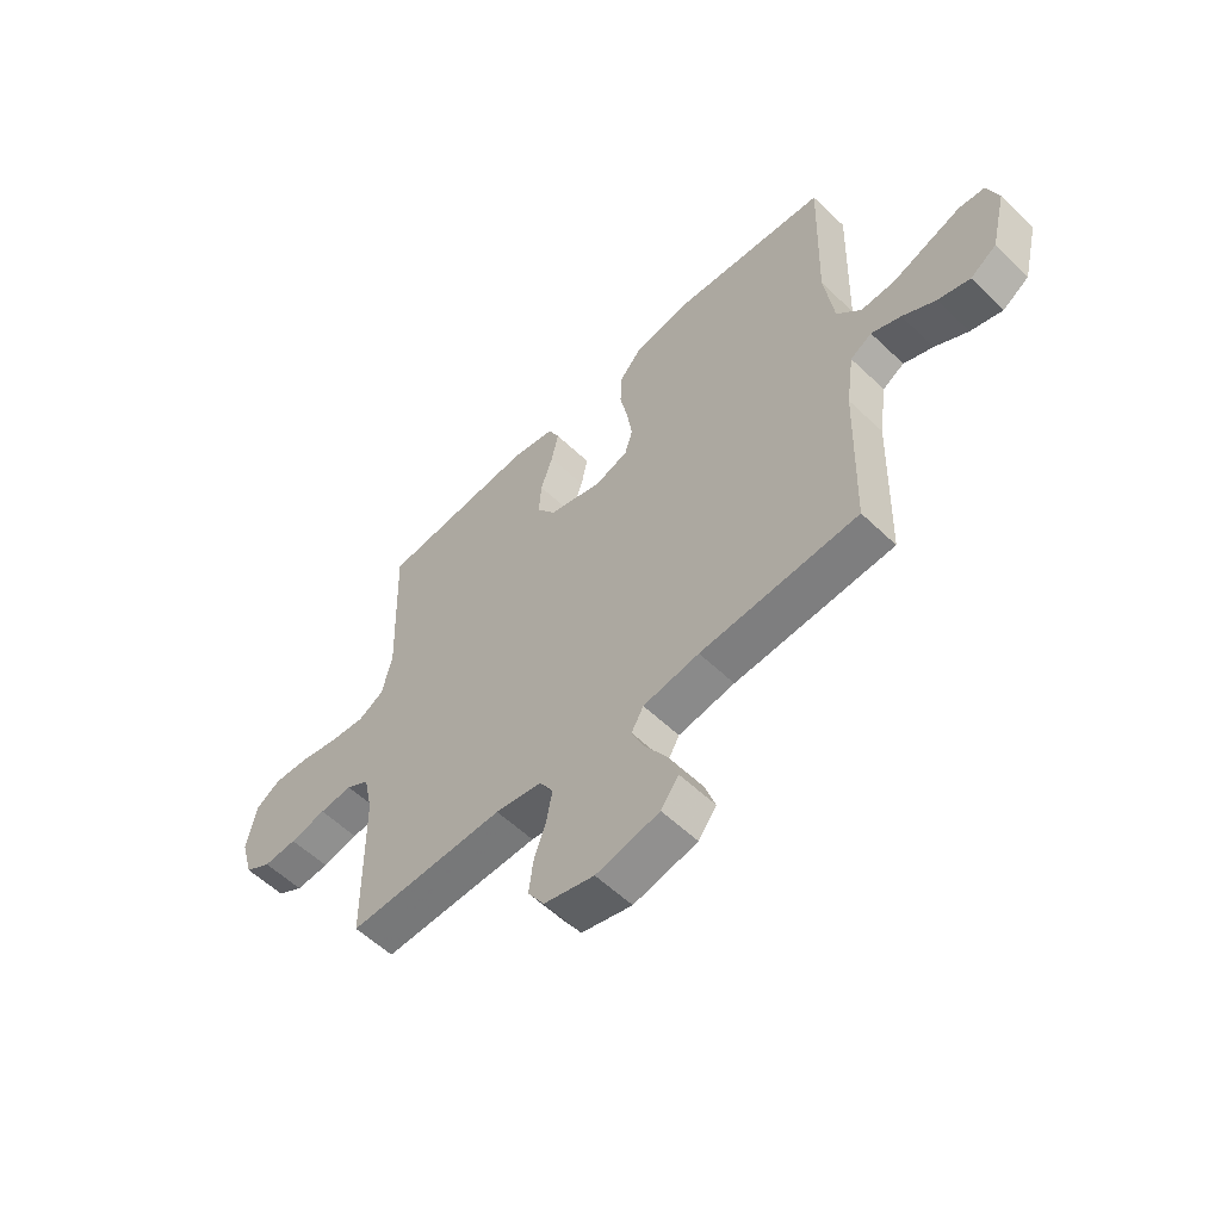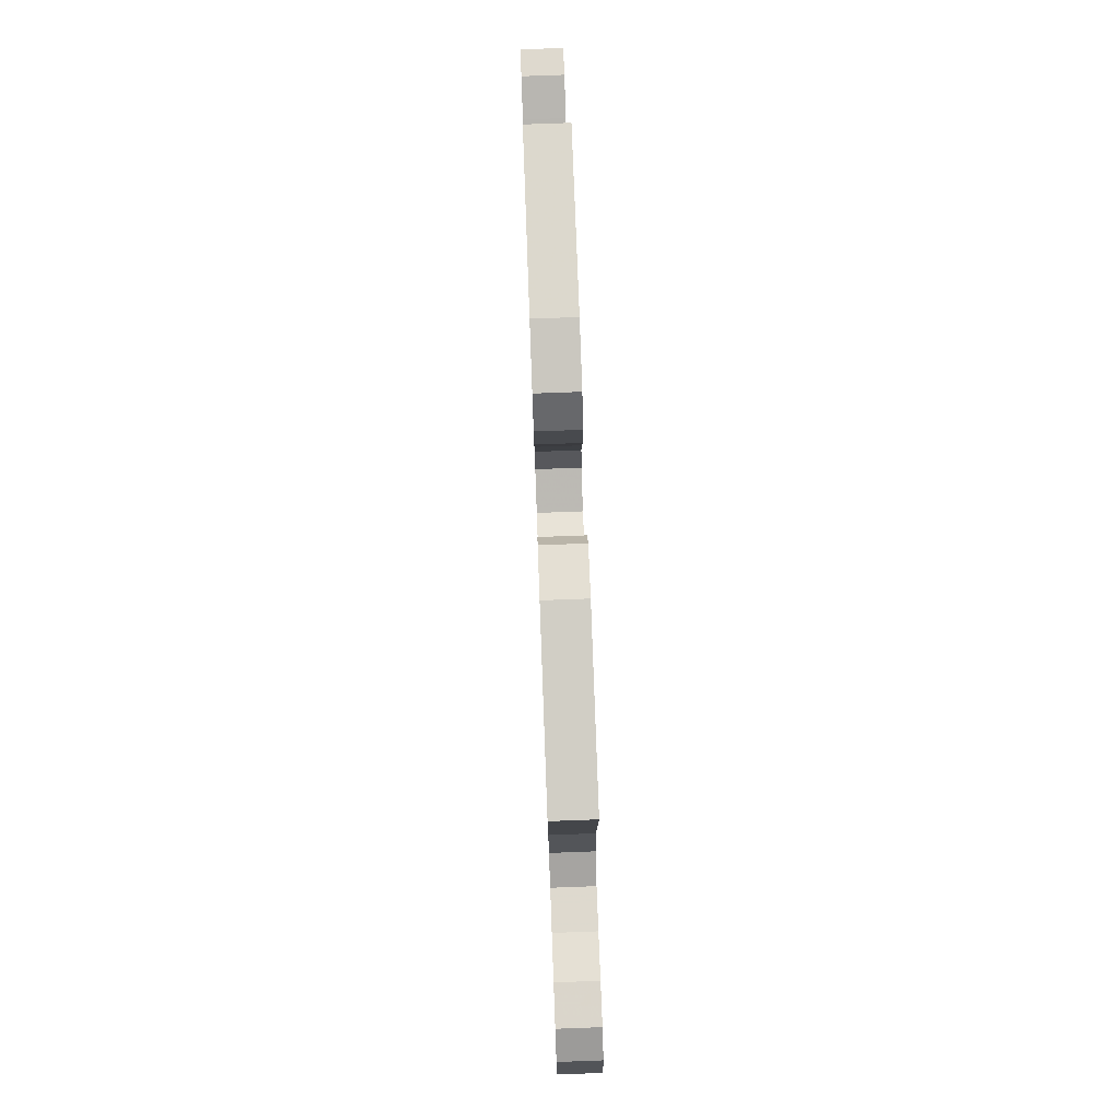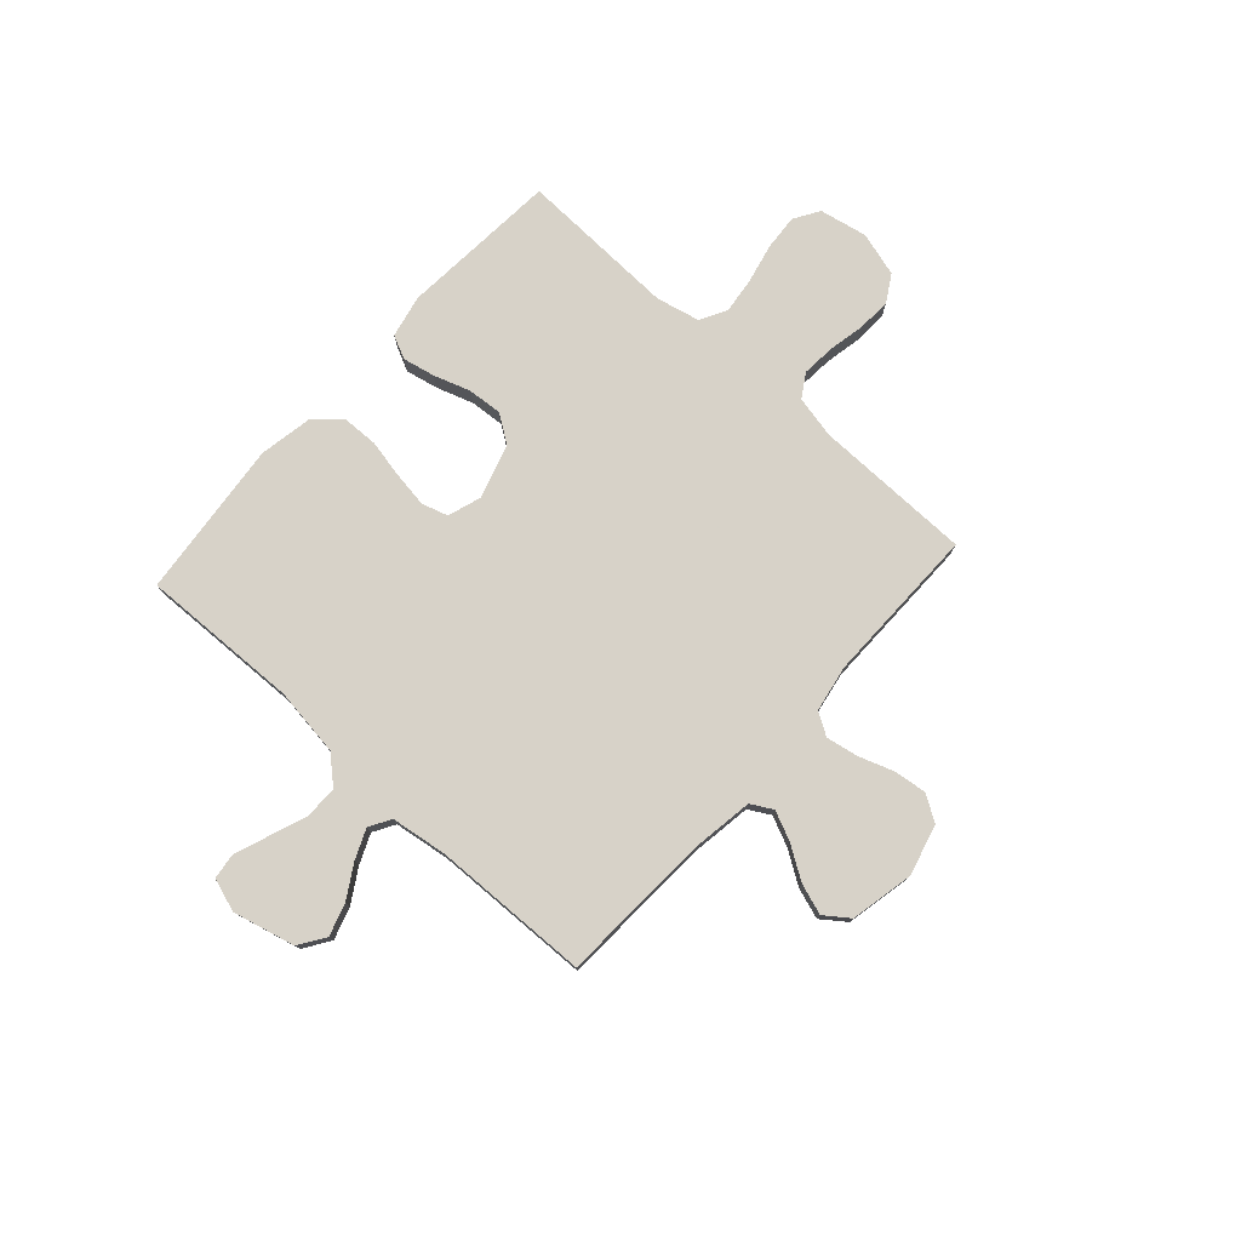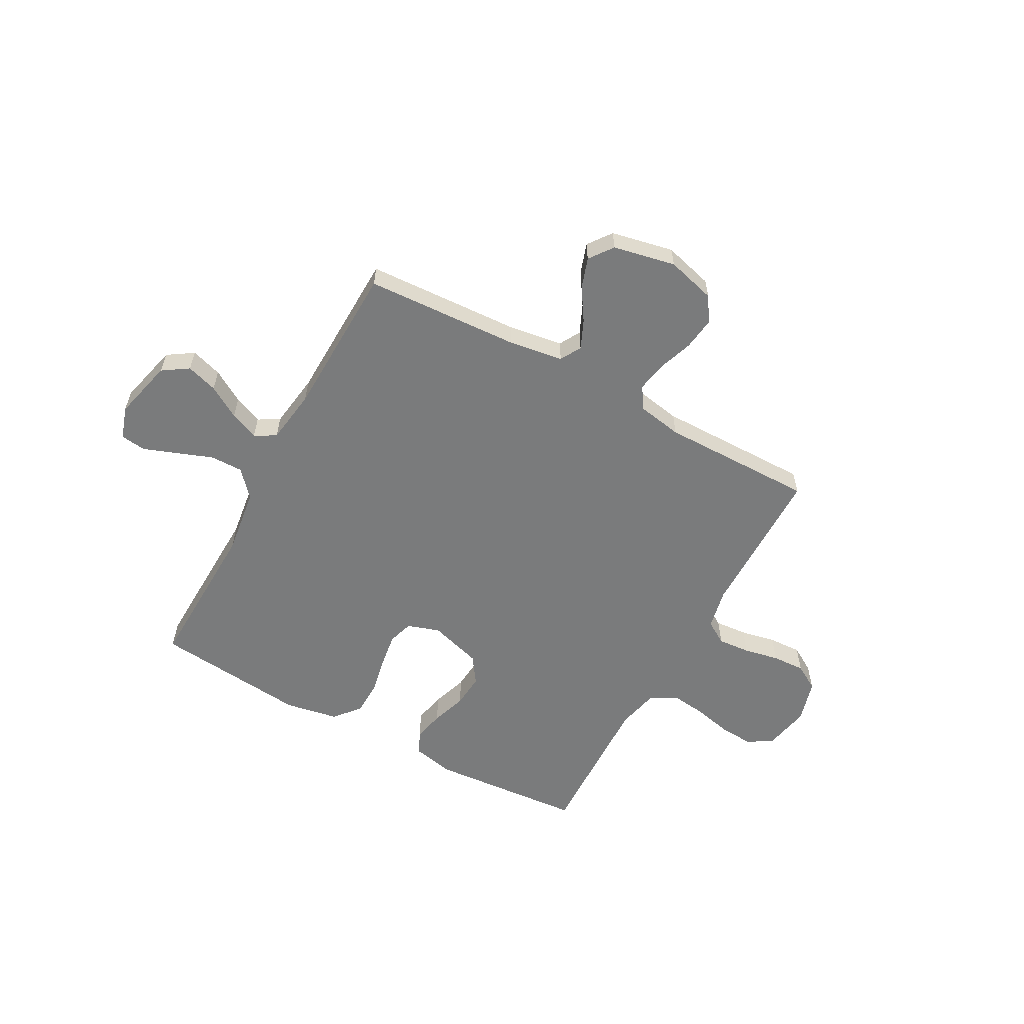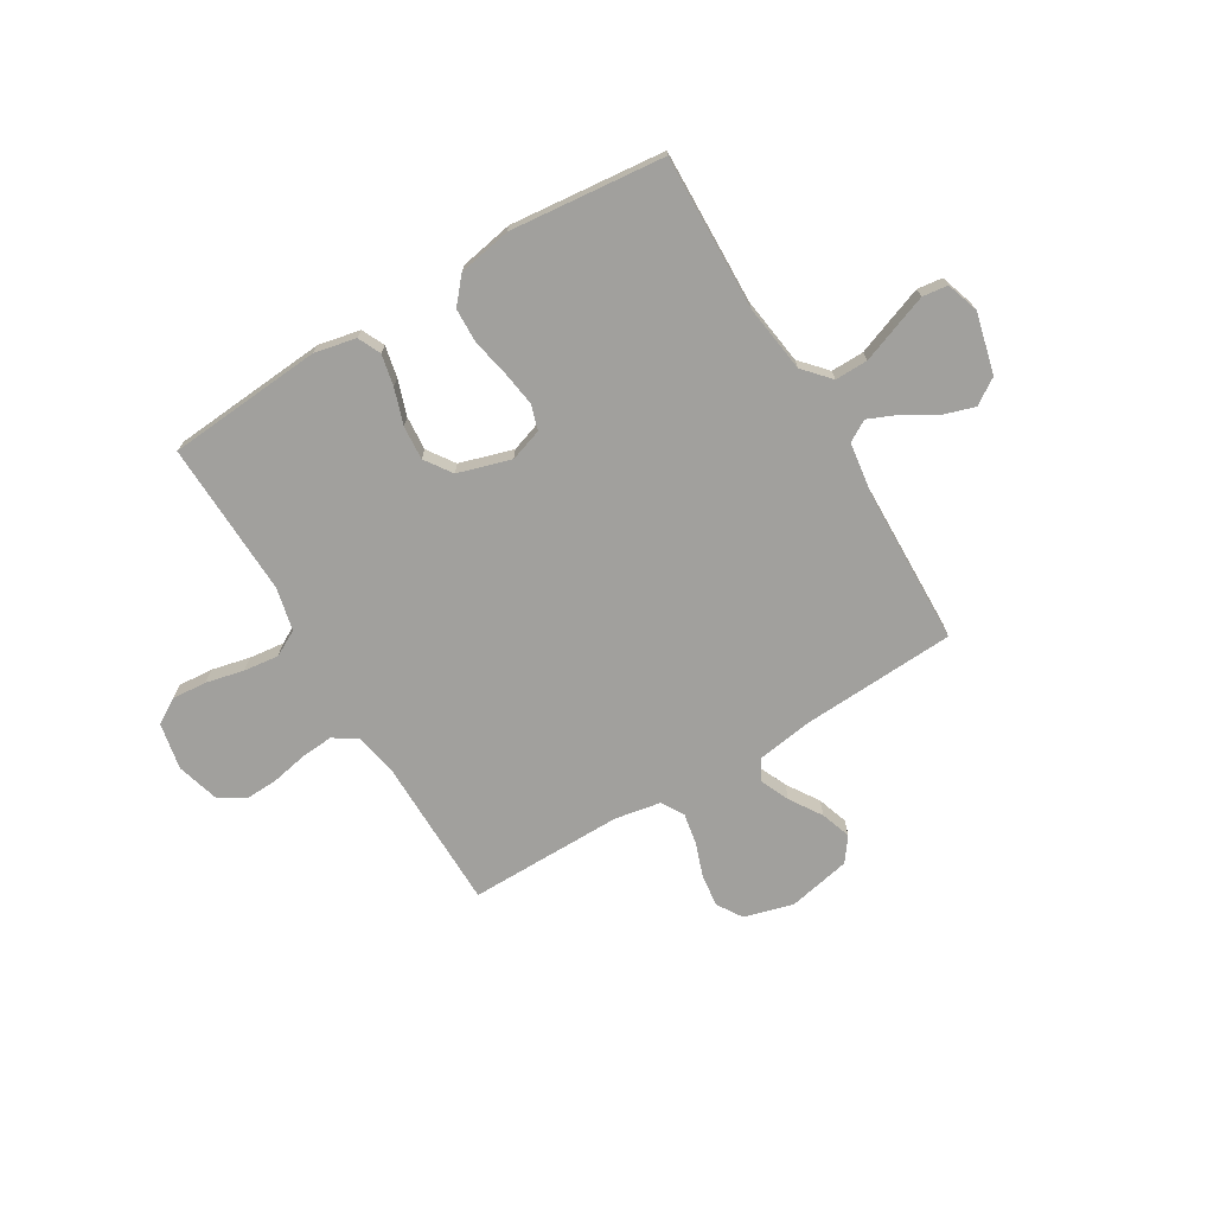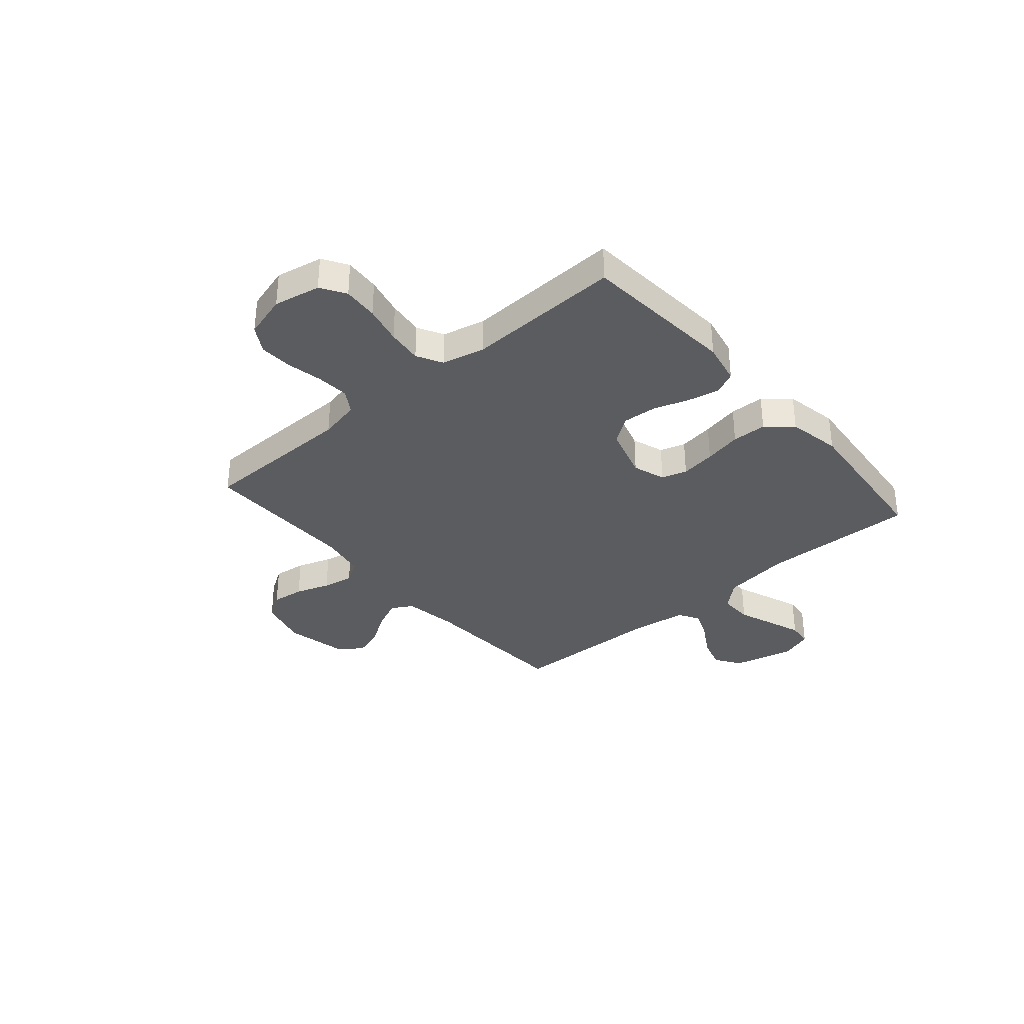
<metadata>
{"format":"obj","ext":"obj","renderer":"f3d","projection":"perspective","resolution":1024,"background":"white","views":[{"elev":-57.0,"azim":45.2,"up":"+Z"},{"elev":78.3,"azim":-92.1,"up":"+Z"},{"elev":77.4,"azim":132.0,"up":"+Y"},{"elev":-58.3,"azim":151.3,"up":"+Y"},{"elev":-71.6,"azim":30.9,"up":"+Y"},{"elev":-34.5,"azim":-49.2,"up":"+Y"}]}
</metadata>
<code>
v -0.5 0.07 0.5
v -0.2 0.07 0.524
v -0.119 0.07 0.507
v -0.098 0.07 0.463
v -0.111 0.07 0.402
v -0.134 0.07 0.333
v -0.139 0.07 0.267
v -0.103 0.07 0.215
v 0 0.07 0.184
v 0.063 0.07 0.205
v 0.078 0.07 0.254
v 0.068 0.07 0.322
v 0.053 0.07 0.395
v 0.055 0.07 0.462
v 0.097 0.07 0.511
v 0.2 0.07 0.53
v 0.5 0.07 0.5
v 0.491 0.07 0.2
v 0.509 0.07 0.069
v 0.555 0.07 0.018
v 0.619 0.07 0.019
v 0.688 0.07 0.045
v 0.753 0.07 0.069
v 0.802 0.07 0.063
v 0.823 0.07 0
v 0.794 0.07 -0.118
v 0.744 0.07 -0.151
v 0.683 0.07 -0.132
v 0.62 0.07 -0.094
v 0.564 0.07 -0.07
v 0.523 0.07 -0.094
v 0.508 0.07 -0.2
v 0.5 0.07 -0.5
v 0.2 0.07 -0.516
v 0.093 0.07 -0.532
v 0.07 0.07 -0.573
v 0.095 0.07 -0.629
v 0.135 0.07 -0.691
v 0.155 0.07 -0.75
v 0.121 0.07 -0.796
v 0 0.07 -0.821
v -0.096 0.07 -0.795
v -0.127 0.07 -0.746
v -0.119 0.07 -0.683
v -0.096 0.07 -0.617
v -0.085 0.07 -0.557
v -0.111 0.07 -0.514
v -0.2 0.07 -0.498
v -0.5 0.07 -0.5
v -0.503 0.07 -0.2
v -0.52 0.07 -0.12
v -0.565 0.07 -0.092
v -0.628 0.07 -0.097
v -0.697 0.07 -0.111
v -0.761 0.07 -0.114
v -0.811 0.07 -0.084
v -0.835 0.07 0
v -0.817 0.07 0.09
v -0.769 0.07 0.12
v -0.701 0.07 0.115
v -0.627 0.07 0.098
v -0.559 0.07 0.09
v -0.509 0.07 0.117
v -0.49 0.07 0.2
v -0.5 0 0.5
v -0.2 0 0.524
v -0.119 0 0.507
v -0.098 0 0.463
v -0.111 0 0.402
v -0.134 0 0.333
v -0.139 0 0.267
v -0.103 0 0.215
v 0 0 0.184
v 0.063 0 0.205
v 0.078 0 0.254
v 0.068 0 0.322
v 0.053 0 0.395
v 0.055 0 0.462
v 0.097 0 0.511
v 0.2 0 0.53
v 0.5 0 0.5
v 0.491 0 0.2
v 0.509 0 0.069
v 0.555 0 0.018
v 0.619 0 0.019
v 0.688 0 0.045
v 0.753 0 0.069
v 0.802 0 0.063
v 0.823 0 0
v 0.794 0 -0.118
v 0.744 0 -0.151
v 0.683 0 -0.132
v 0.62 0 -0.094
v 0.564 0 -0.07
v 0.523 0 -0.094
v 0.508 0 -0.2
v 0.5 0 -0.5
v 0.2 0 -0.516
v 0.093 0 -0.532
v 0.07 0 -0.573
v 0.095 0 -0.629
v 0.135 0 -0.691
v 0.155 0 -0.75
v 0.121 0 -0.796
v 0 0 -0.821
v -0.096 0 -0.795
v -0.127 0 -0.746
v -0.119 0 -0.683
v -0.096 0 -0.617
v -0.085 0 -0.557
v -0.111 0 -0.514
v -0.2 0 -0.498
v -0.5 0 -0.5
v -0.503 0 -0.2
v -0.52 0 -0.12
v -0.565 0 -0.092
v -0.628 0 -0.097
v -0.697 0 -0.111
v -0.761 0 -0.114
v -0.811 0 -0.084
v -0.835 0 0
v -0.817 0 0.09
v -0.769 0 0.12
v -0.701 0 0.115
v -0.627 0 0.098
v -0.559 0 0.09
v -0.509 0 0.117
v -0.49 0 0.2
f 59 60 61
f 58 59 61
f 57 58 61
f 56 57 61
f 55 56 61
f 54 55 61
f 53 54 61
f 52 53 61 62
f 51 52 62 63
f 48 49 50
f 51 63 64
f 50 51 64
f 48 50 64
f 47 48 64
f 43 44 45
f 42 43 45
f 41 42 45
f 40 41 45
f 39 40 45
f 38 39 45
f 37 38 45
f 36 37 45 46
f 47 64 1
f 46 47 1
f 36 46 1
f 35 36 1
f 27 28 29
f 26 27 29
f 25 26 29
f 24 25 29
f 23 24 29
f 22 23 29
f 21 22 29
f 20 21 29 30
f 19 20 30 31
f 16 17 18
f 15 16 18
f 14 15 18
f 13 14 18
f 12 13 18
f 19 31 32
f 18 19 32
f 12 18 32
f 11 12 32
f 4 5 6
f 3 4 6
f 2 3 6
f 1 2 6
f 1 6 7
f 1 7 8
f 35 1 8
f 34 35 8
f 32 33 34
f 11 32 34
f 10 11 34
f 34 8 9
f 9 10 34
f 125 124 123
f 125 123 122
f 125 122 121
f 125 121 120
f 125 120 119
f 125 119 118
f 125 118 117
f 126 125 117 116
f 127 126 116 115
f 114 113 112
f 128 127 115
f 128 115 114
f 128 114 112
f 128 112 111
f 109 108 107
f 109 107 106
f 109 106 105
f 109 105 104
f 109 104 103
f 109 103 102
f 109 102 101
f 110 109 101 100
f 65 128 111
f 65 111 110
f 65 110 100
f 65 100 99
f 93 92 91
f 93 91 90
f 93 90 89
f 93 89 88
f 93 88 87
f 93 87 86
f 93 86 85
f 94 93 85 84
f 95 94 84 83
f 82 81 80
f 82 80 79
f 82 79 78
f 82 78 77
f 82 77 76
f 96 95 83
f 96 83 82
f 96 82 76
f 96 76 75
f 70 69 68
f 70 68 67
f 70 67 66
f 70 66 65
f 71 70 65
f 72 71 65
f 72 65 99
f 72 99 98
f 98 97 96
f 98 96 75
f 98 75 74
f 73 72 98
f 98 74 73
f 1 65 66 2
f 2 66 67 3
f 3 67 68 4
f 4 68 69 5
f 5 69 70 6
f 6 70 71 7
f 7 71 72 8
f 8 72 73 9
f 9 73 74 10
f 10 74 75 11
f 11 75 76 12
f 12 76 77 13
f 13 77 78 14
f 14 78 79 15
f 15 79 80 16
f 16 80 81 17
f 17 81 82 18
f 18 82 83 19
f 19 83 84 20
f 20 84 85 21
f 21 85 86 22
f 22 86 87 23
f 23 87 88 24
f 24 88 89 25
f 25 89 90 26
f 26 90 91 27
f 27 91 92 28
f 28 92 93 29
f 29 93 94 30
f 30 94 95 31
f 31 95 96 32
f 32 96 97 33
f 33 97 98 34
f 34 98 99 35
f 35 99 100 36
f 36 100 101 37
f 37 101 102 38
f 38 102 103 39
f 39 103 104 40
f 40 104 105 41
f 41 105 106 42
f 42 106 107 43
f 43 107 108 44
f 44 108 109 45
f 45 109 110 46
f 46 110 111 47
f 47 111 112 48
f 48 112 113 49
f 49 113 114 50
f 50 114 115 51
f 51 115 116 52
f 52 116 117 53
f 53 117 118 54
f 54 118 119 55
f 55 119 120 56
f 56 120 121 57
f 57 121 122 58
f 58 122 123 59
f 59 123 124 60
f 60 124 125 61
f 61 125 126 62
f 62 126 127 63
f 63 127 128 64
f 64 128 65 1

</code>
